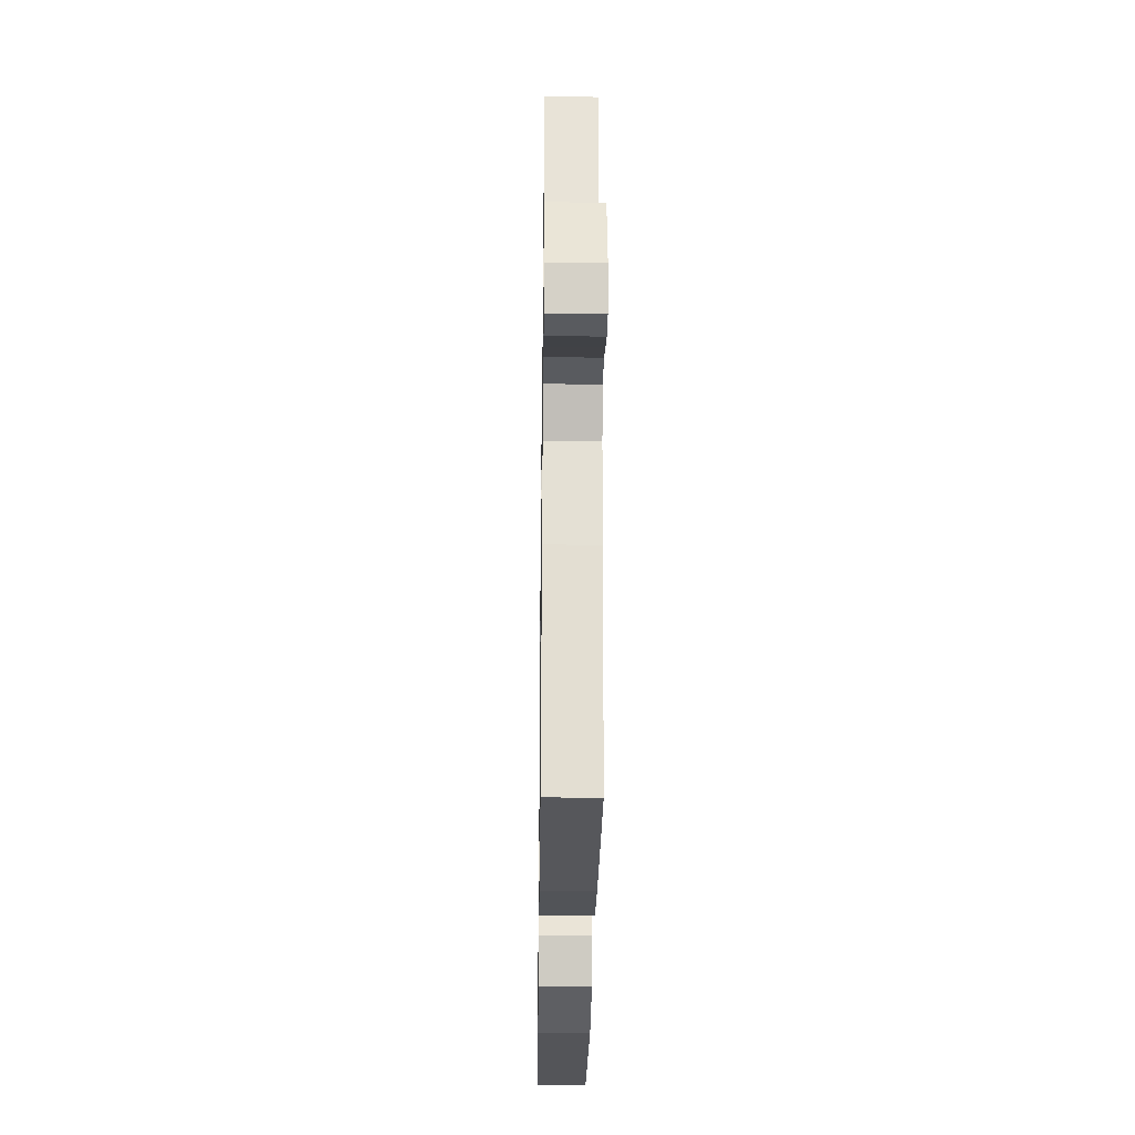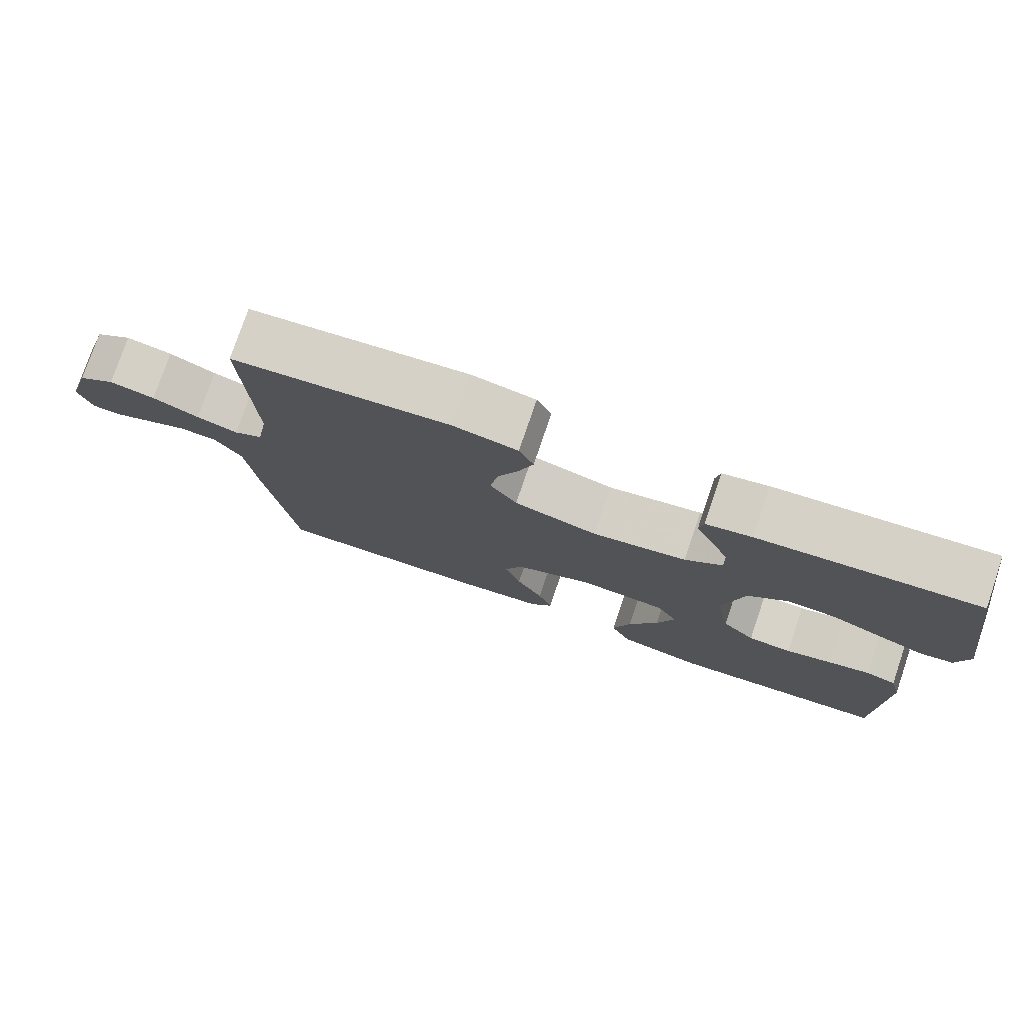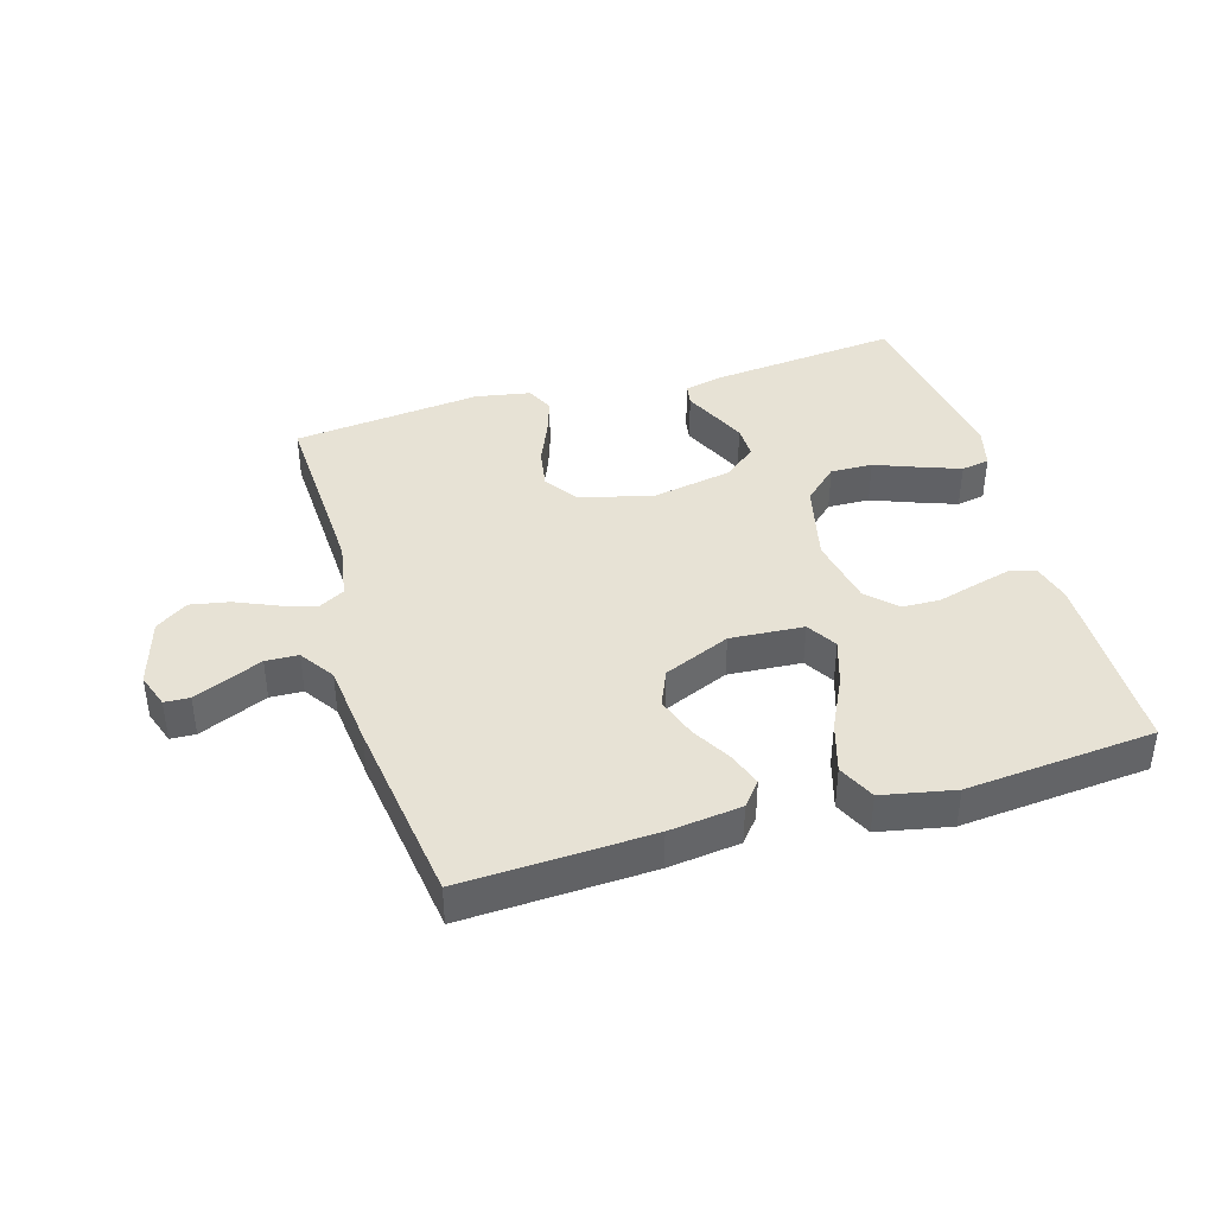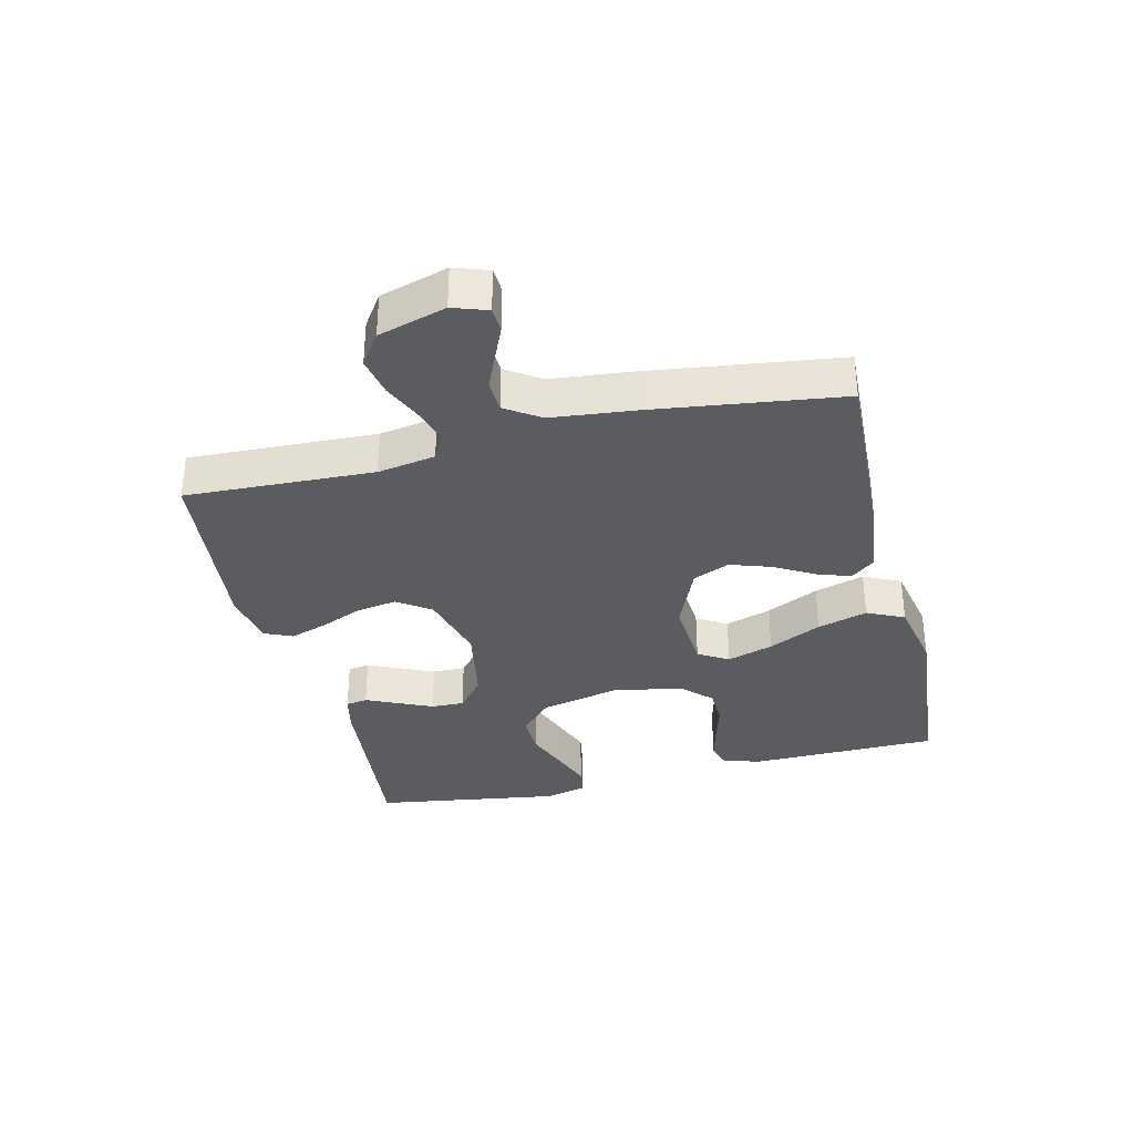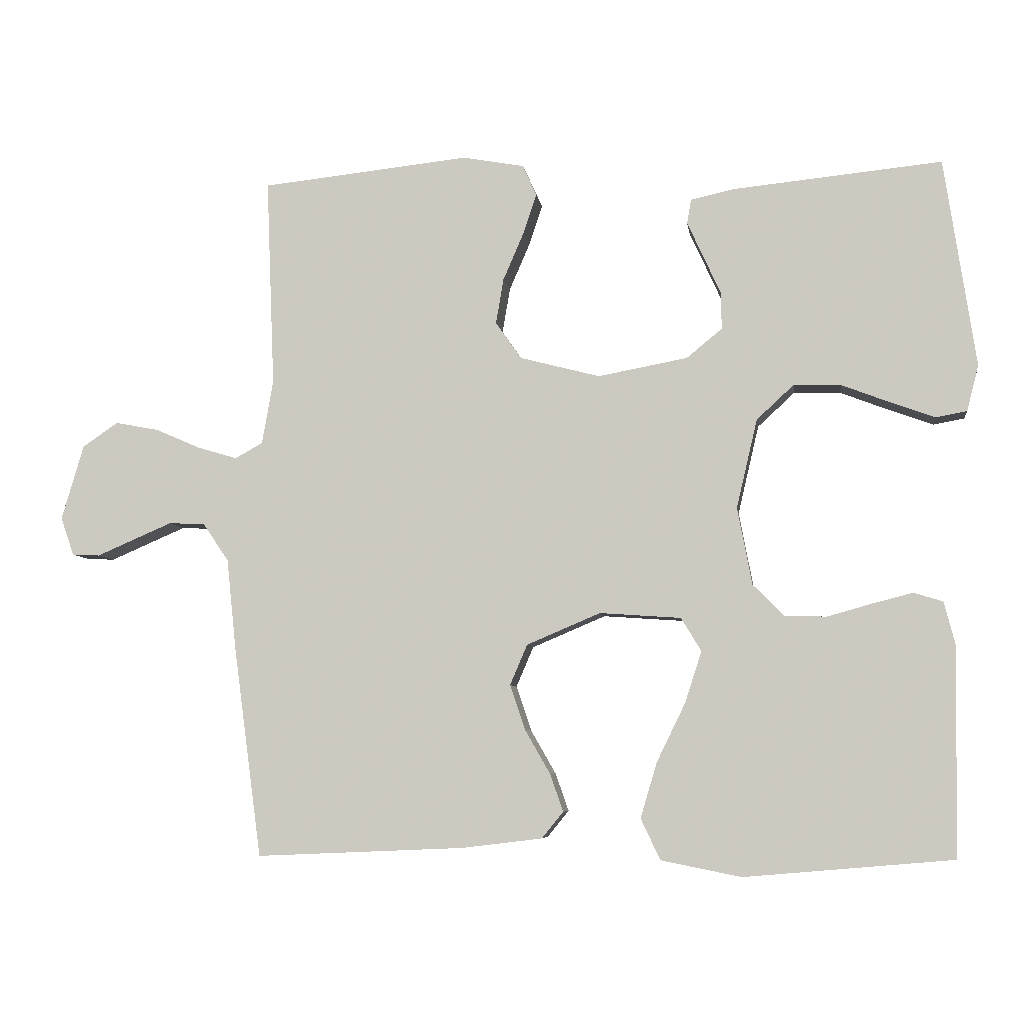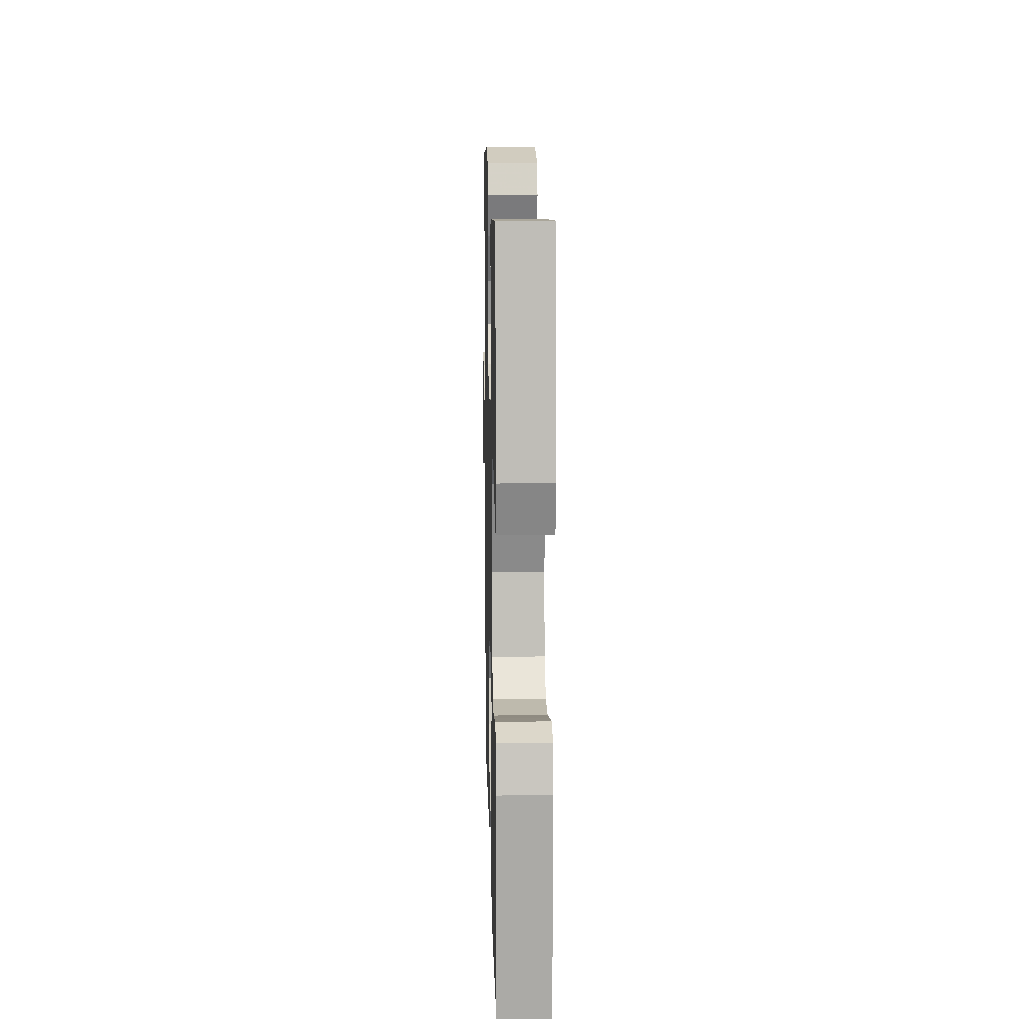
<metadata>
{"format":"obj","ext":"obj","renderer":"f3d","projection":"perspective","resolution":1024,"background":"white","views":[{"elev":-29.8,"azim":89.2,"up":"+Z"},{"elev":77.0,"azim":-161.2,"up":"+Z"},{"elev":40.5,"azim":163.5,"up":"+Y"},{"elev":-34.0,"azim":103.6,"up":"+Y"},{"elev":-6.4,"azim":-172.2,"up":"+Z"},{"elev":13.5,"azim":-91.4,"up":"+Z"}]}
</metadata>
<code>
v 0.5 0.07 0.5
v 0.488 0.07 0.2
v 0.504 0.07 0.108
v 0.544 0.07 0.086
v 0.601 0.07 0.103
v 0.665 0.07 0.131
v 0.728 0.07 0.143
v 0.779 0.07 0.108
v 0.811 0.07 0
v 0.792 0.07 -0.055
v 0.752 0.07 -0.057
v 0.699 0.07 -0.034
v 0.643 0.07 -0.01
v 0.591 0.07 -0.012
v 0.554 0.07 -0.067
v 0.54 0.07 -0.2
v 0.5 0.07 -0.5
v 0.2 0.07 -0.487
v 0.085 0.07 -0.473
v 0.054 0.07 -0.435
v 0.073 0.07 -0.381
v 0.109 0.07 -0.318
v 0.131 0.07 -0.253
v 0.106 0.07 -0.195
v 0 0.07 -0.15
v -0.117 0.07 -0.158
v -0.146 0.07 -0.206
v -0.122 0.07 -0.28
v -0.081 0.07 -0.364
v -0.057 0.07 -0.444
v -0.085 0.07 -0.503
v -0.2 0.07 -0.526
v -0.5 0.07 -0.5
v -0.505 0.07 -0.2
v -0.489 0.07 -0.138
v -0.447 0.07 -0.125
v -0.389 0.07 -0.14
v -0.325 0.07 -0.158
v -0.265 0.07 -0.156
v -0.22 0.07 -0.111
v -0.199 0.07 0
v -0.229 0.07 0.128
v -0.283 0.07 0.178
v -0.35 0.07 0.176
v -0.42 0.07 0.149
v -0.483 0.07 0.126
v -0.528 0.07 0.134
v -0.545 0.07 0.2
v -0.5 0.07 0.5
v -0.2 0.07 0.47
v -0.137 0.07 0.456
v -0.131 0.07 0.421
v -0.154 0.07 0.371
v -0.179 0.07 0.316
v -0.18 0.07 0.263
v -0.129 0.07 0.221
v 0 0.07 0.197
v 0.115 0.07 0.227
v 0.152 0.07 0.28
v 0.141 0.07 0.345
v 0.112 0.07 0.412
v 0.092 0.07 0.472
v 0.112 0.07 0.516
v 0.2 0.07 0.532
v 0.5 0 0.5
v 0.488 0 0.2
v 0.504 0 0.108
v 0.544 0 0.086
v 0.601 0 0.103
v 0.665 0 0.131
v 0.728 0 0.143
v 0.779 0 0.108
v 0.811 0 0
v 0.792 0 -0.055
v 0.752 0 -0.057
v 0.699 0 -0.034
v 0.643 0 -0.01
v 0.591 0 -0.012
v 0.554 0 -0.067
v 0.54 0 -0.2
v 0.5 0 -0.5
v 0.2 0 -0.487
v 0.085 0 -0.473
v 0.054 0 -0.435
v 0.073 0 -0.381
v 0.109 0 -0.318
v 0.131 0 -0.253
v 0.106 0 -0.195
v 0 0 -0.15
v -0.117 0 -0.158
v -0.146 0 -0.206
v -0.122 0 -0.28
v -0.081 0 -0.364
v -0.057 0 -0.444
v -0.085 0 -0.503
v -0.2 0 -0.526
v -0.5 0 -0.5
v -0.505 0 -0.2
v -0.489 0 -0.138
v -0.447 0 -0.125
v -0.389 0 -0.14
v -0.325 0 -0.158
v -0.265 0 -0.156
v -0.22 0 -0.111
v -0.199 0 0
v -0.229 0 0.128
v -0.283 0 0.178
v -0.35 0 0.176
v -0.42 0 0.149
v -0.483 0 0.126
v -0.528 0 0.134
v -0.545 0 0.2
v -0.5 0 0.5
v -0.2 0 0.47
v -0.137 0 0.456
v -0.131 0 0.421
v -0.154 0 0.371
v -0.179 0 0.316
v -0.18 0 0.263
v -0.129 0 0.221
v 0 0 0.197
v 0.115 0 0.227
v 0.152 0 0.28
v 0.141 0 0.345
v 0.112 0 0.412
v 0.092 0 0.472
v 0.112 0 0.516
v 0.2 0 0.532
f 64 1 2
f 63 64 2
f 62 63 2
f 61 62 2
f 60 61 2
f 59 60 2 3
f 58 59 3 4
f 57 58 4
f 56 57 4
f 51 52 53
f 50 51 53
f 49 50 53
f 48 49 53
f 47 48 53
f 46 47 53
f 45 46 53
f 44 45 53
f 43 44 53 54
f 42 43 54 55
f 36 37 38
f 35 36 38
f 34 35 38
f 33 34 38
f 32 33 38
f 31 32 38
f 30 31 38
f 29 30 38
f 28 29 38
f 27 28 38 39
f 26 27 39 40
f 20 21 22
f 19 20 22
f 18 19 22
f 17 18 22
f 16 17 22
f 15 16 22
f 14 15 22 23
f 10 11 12
f 9 10 12
f 8 9 12
f 7 8 12
f 6 7 12
f 5 6 12
f 4 5 12 13
f 56 4 13 14
f 41 42 55 56
f 41 56 14
f 40 41 14
f 26 40 14
f 25 26 14
f 14 23 24
f 14 24 25
f 66 65 128
f 66 128 127
f 66 127 126
f 66 126 125
f 66 125 124
f 67 66 124 123
f 68 67 123 122
f 68 122 121
f 68 121 120
f 117 116 115
f 117 115 114
f 117 114 113
f 117 113 112
f 117 112 111
f 117 111 110
f 117 110 109
f 117 109 108
f 118 117 108 107
f 119 118 107 106
f 102 101 100
f 102 100 99
f 102 99 98
f 102 98 97
f 102 97 96
f 102 96 95
f 102 95 94
f 102 94 93
f 102 93 92
f 103 102 92 91
f 104 103 91 90
f 86 85 84
f 86 84 83
f 86 83 82
f 86 82 81
f 86 81 80
f 86 80 79
f 87 86 79 78
f 76 75 74
f 76 74 73
f 76 73 72
f 76 72 71
f 76 71 70
f 76 70 69
f 77 76 69 68
f 78 77 68 120
f 120 119 106 105
f 78 120 105
f 78 105 104
f 78 104 90
f 78 90 89
f 88 87 78
f 89 88 78
f 1 65 66 2
f 2 66 67 3
f 3 67 68 4
f 4 68 69 5
f 5 69 70 6
f 6 70 71 7
f 7 71 72 8
f 8 72 73 9
f 9 73 74 10
f 10 74 75 11
f 11 75 76 12
f 12 76 77 13
f 13 77 78 14
f 14 78 79 15
f 15 79 80 16
f 16 80 81 17
f 17 81 82 18
f 18 82 83 19
f 19 83 84 20
f 20 84 85 21
f 21 85 86 22
f 22 86 87 23
f 23 87 88 24
f 24 88 89 25
f 25 89 90 26
f 26 90 91 27
f 27 91 92 28
f 28 92 93 29
f 29 93 94 30
f 30 94 95 31
f 31 95 96 32
f 32 96 97 33
f 33 97 98 34
f 34 98 99 35
f 35 99 100 36
f 36 100 101 37
f 37 101 102 38
f 38 102 103 39
f 39 103 104 40
f 40 104 105 41
f 41 105 106 42
f 42 106 107 43
f 43 107 108 44
f 44 108 109 45
f 45 109 110 46
f 46 110 111 47
f 47 111 112 48
f 48 112 113 49
f 49 113 114 50
f 50 114 115 51
f 51 115 116 52
f 52 116 117 53
f 53 117 118 54
f 54 118 119 55
f 55 119 120 56
f 56 120 121 57
f 57 121 122 58
f 58 122 123 59
f 59 123 124 60
f 60 124 125 61
f 61 125 126 62
f 62 126 127 63
f 63 127 128 64
f 64 128 65 1

</code>
